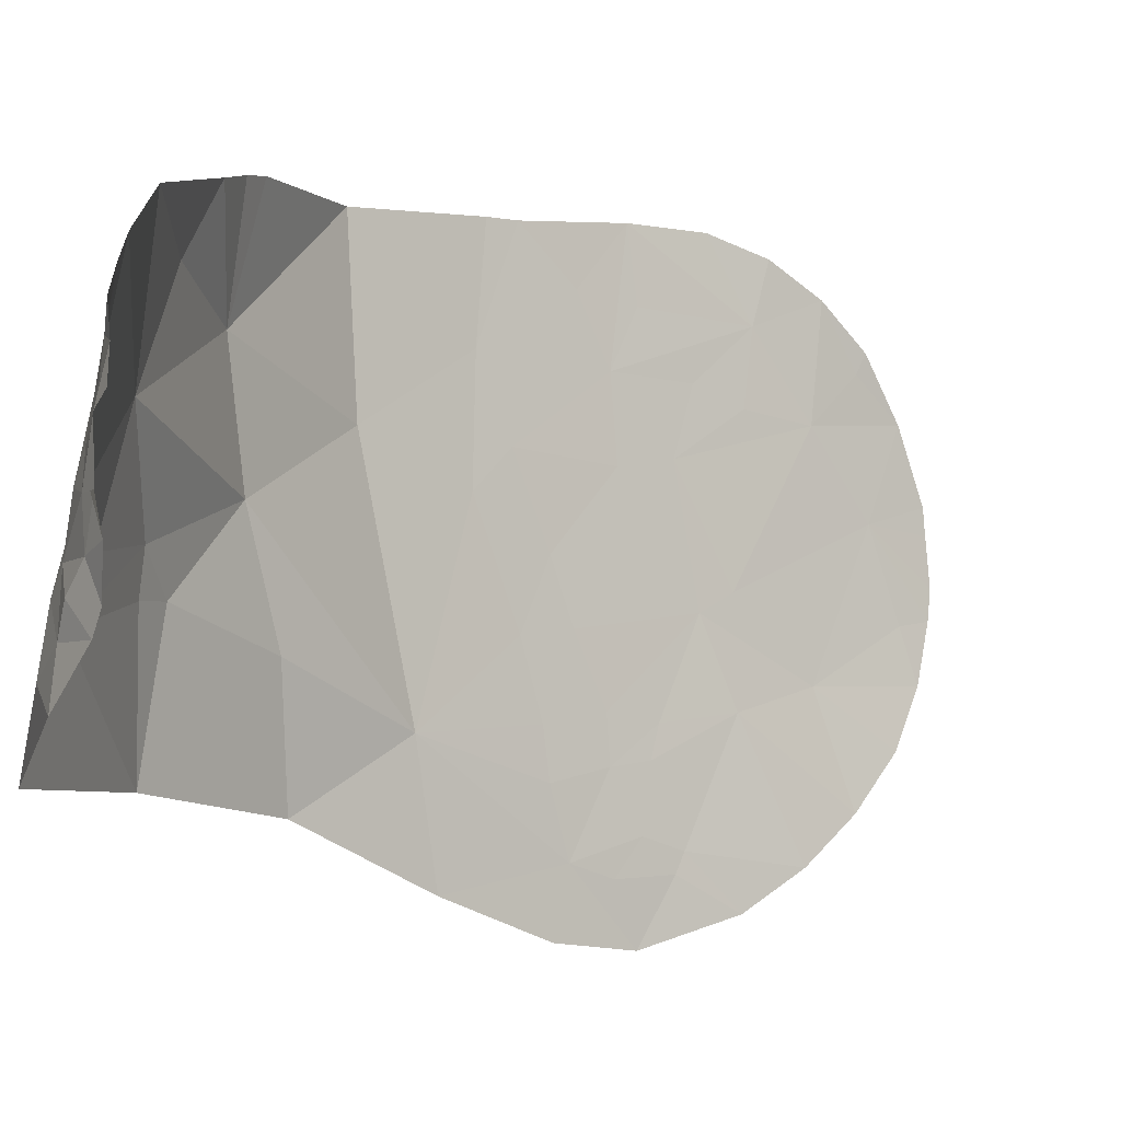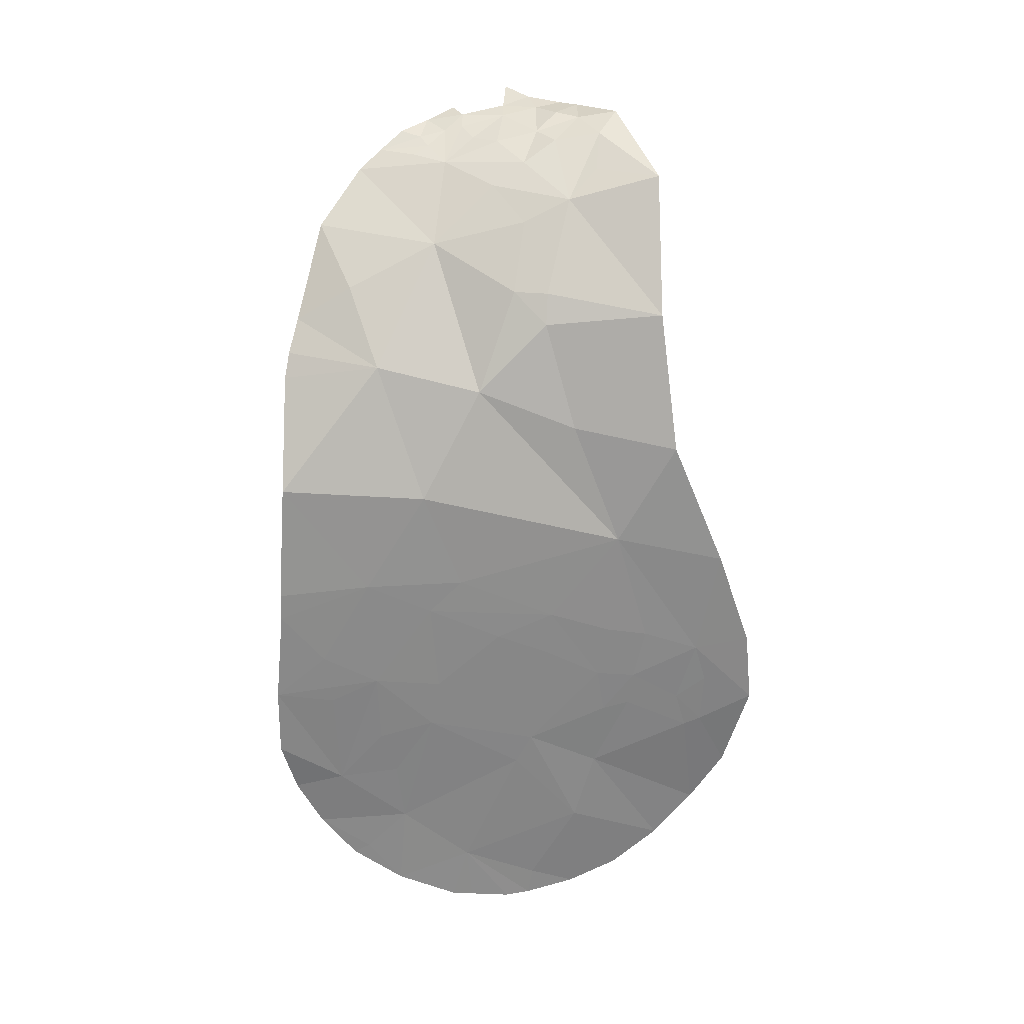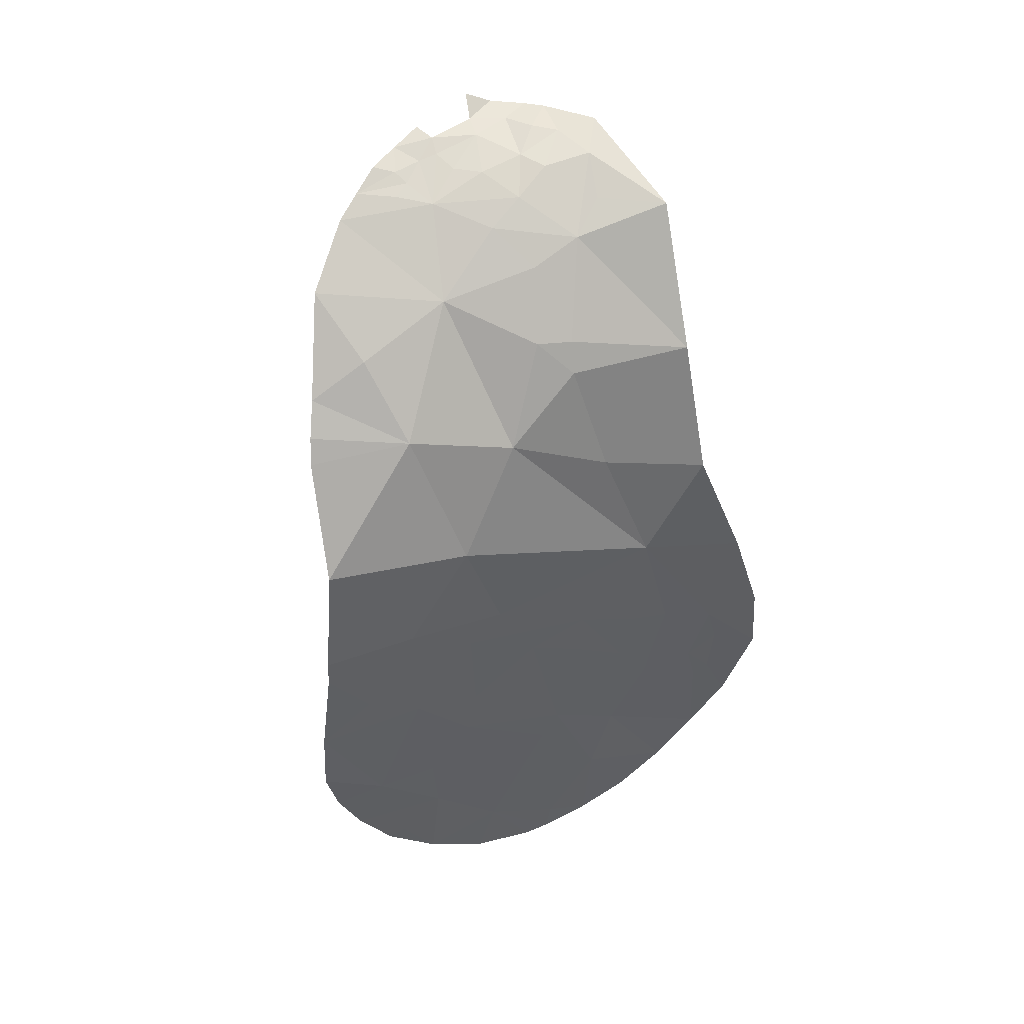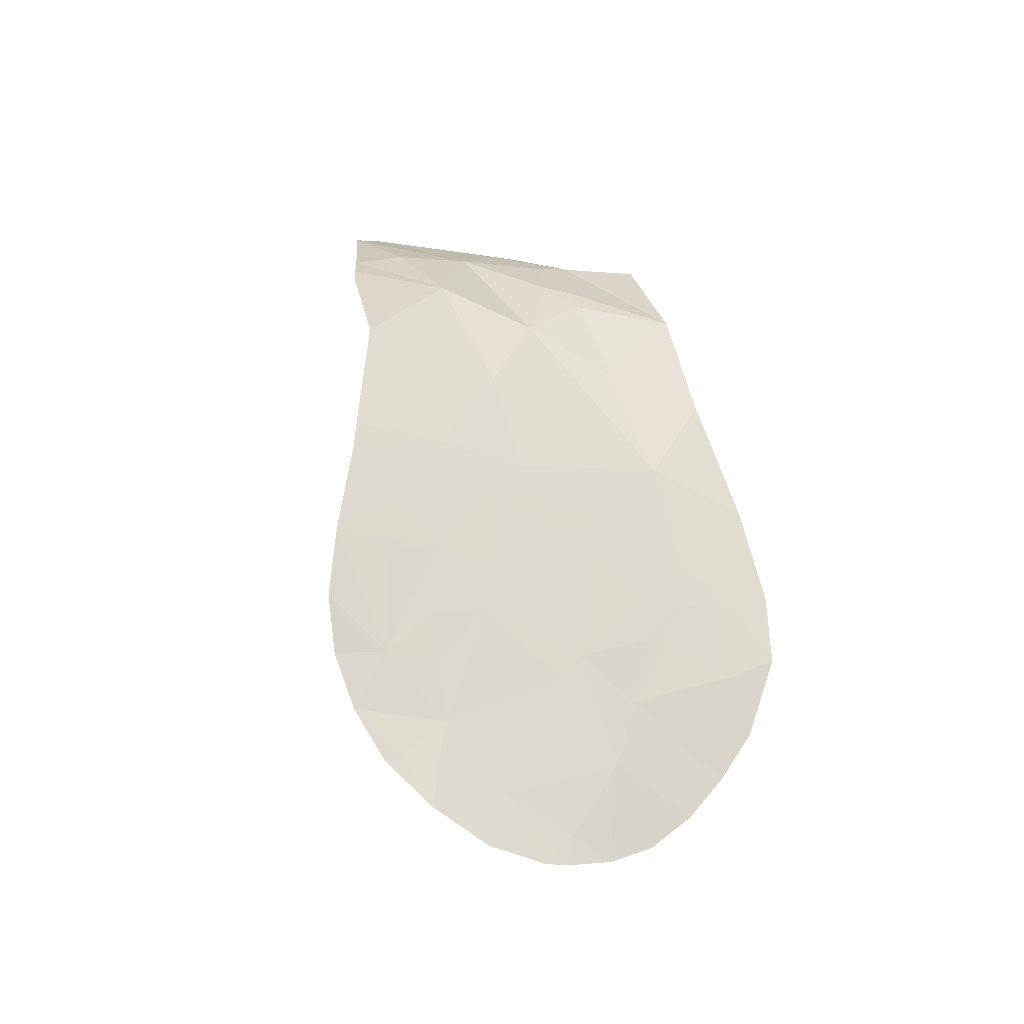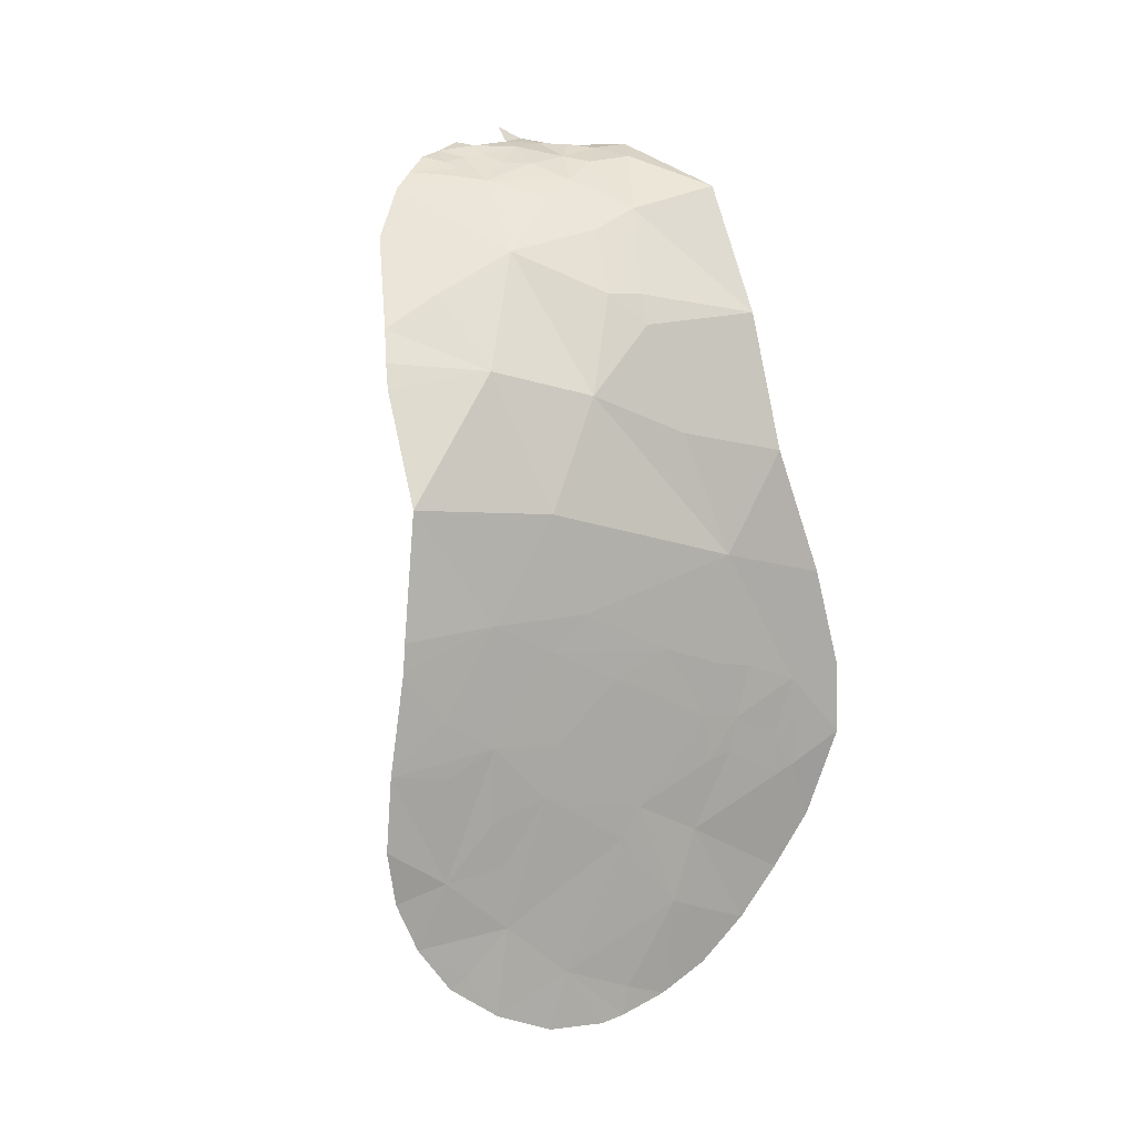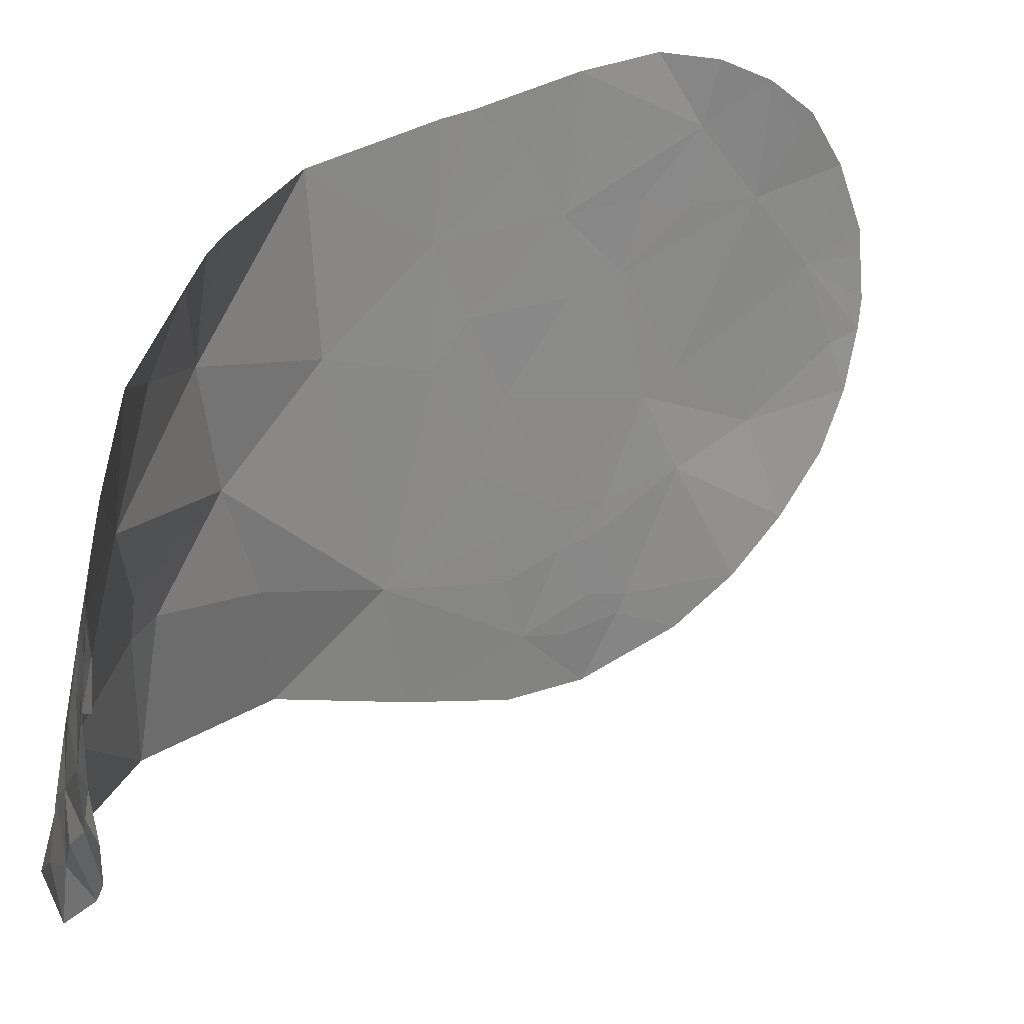
<metadata>
{"format":"obj","ext":"obj","renderer":"f3d","projection":"perspective","resolution":1024,"background":"white","views":[{"elev":-4.7,"azim":-132.1,"up":"+Z"},{"elev":21.6,"azim":88.8,"up":"+Y"},{"elev":39.2,"azim":70.7,"up":"+Y"},{"elev":-33.4,"azim":60.8,"up":"+Y"},{"elev":5.9,"azim":58.4,"up":"+Y"},{"elev":27.8,"azim":-131.4,"up":"+Z"}]}
</metadata>
<code>
o crack_only_214
v 3.131 4.93 -2.469
v 2.881 5.902 -2.127
v 2.964 5.729 -2.901
v 2.774 1.764 -4.356
v 2.903 2.533 -3.824
v 2.861 1.998 -3.672
v 2.806 2.125 -4.644
v 3.135 4.999 -1.396
v 3.109 4.189 -2.019
v 3.126 4.412 -4.767
v 3.109 4.575 -3.966
v 3.149 5.324 -4.388
v 2.763 1.173 -3.29
v 2.782 1.388 -3.325
v 2.815 1.595 -2.77
v 2.75 1.277 -3.655
v 2.916 2.464 -2.197
v 2.981 2.925 -2.496
v 2.964 2.797 -2.085
v 1.963 7.504 -3.843
v 1.696 7.582 -3.695
v 1.686 7.625 -3.989
v 2.953 2.881 -4.553
v 2.516 6.187 -1.509
v 2.509 6.427 -1.915
v 1.386 7.623 -3.11
v 1.251 7.671 -3.316
v 1.453 7.618 -3.368
v 1.226 7.748 -3.133
v 2.987 3.152 -4.475
v 2.964 2.937 -4.674
v 3.015 3.324 -4.695
v 2.976 3.042 -3.887
v 2.98 3.097 -4.082
v 2.741 5.784 -1.413
v 2.658 5.958 -1.444
v 1.306 7.633 -3.57
v 3.094 3.919 -1.334
v 3.059 3.546 -1.653
v 3.05 3.74 -4.205
v 3.056 3.782 -3.906
v 3.012 3.357 -4.119
v 3.015 3.378 -3.835
v 3.071 3.921 -3.458
v 3.099 4.218 -2.747
v 3.032 3.333 -2.063
v 3.019 3.295 -2.559
v 3.082 3.968 -2.503
v 1.381 7.628 -3.697
v 1.548 7.572 -3.106
v 2.785 1.179 -2.652
v 2.802 1.36 -2.204
v 2.44 6.915 -3.251
v 2.176 7.143 -3.017
v 2.396 6.742 -2.563
v 2.91 2.401 -1.744
v 2.83 1.941 -1.562
v 2.881 2.3 -1.371
v 2.926 2.54 -3.184
v 3.059 3.73 -3.039
v 2.952 2.769 -3.303
v 1.952 7.448 -3.502
v 2.781 1.167 -2.809
v 2.732 6.448 -3.169
v 2.874 6.227 -3.407
v 2.399 7.08 -3.595
v 2.962 6.322 -4.271
v 2.455 7.267 -4.265
v 3.04 3.584 -3.415
v 2.886 2.527 -4.885
v 3.019 3.165 -5.064
v 3.11 4.12 -1.338
v 3.029 3.215 -1.268
v 2.751 1.459 -4.016
v 2.77 1.143 -3.105
v 2.818 1.684 -1.945
v 2.807 1.617 -1.824
v 2.236 7.281 -3.809
v 2.782 6.446 -3.42
v 1.599 7.462 -2.645
v 1.629 7.421 -2.451
v 1.441 7.519 -2.504
v 1.479 7.568 -2.786
v 1.595 7.494 -2.782
v 1.722 7.366 -2.511
v 1.735 7.43 -2.866
v 1.915 7.273 -2.647
v 1.681 7.328 -2.138
v 1.79 7.309 -2.407
v 1.791 7.196 -1.977
v 1.838 7.421 -3.054
v 1.609 7.606 -3.522
v 1.562 7.454 -2.303
v 1.802 7.49 -3.365
v 3.033 5.459 -3.623
v 3.045 3.61 -4.61
v 2.074 7.299 -3.258
v 1.339 7.6 -2.711
v 3.015 3.155 -1.706
v 2.968 2.691 -1.263
v 2.106 6.824 -1.68
v 3.067 3.7 -5.012
v 2.856 2.003 -2.254
f 1 3 2
f 4 5 6
f 4 7 5
f 9 1 8
f 10 12 11
f 2 8 1
f 13 14 15
f 14 16 6
f 17 18 19
f 20 22 21
f 23 5 7
f 24 2 25
f 26 28 27
f 27 29 26
f 30 31 32
f 33 5 34
f 35 2 36
f 27 28 37
f 38 39 9
f 40 41 42
f 43 41 44
f 43 42 41
f 44 11 45
f 46 47 48
f 37 28 49
f 26 50 28
f 51 15 52
f 53 54 55
f 56 58 57
f 59 15 6
f 60 47 61
f 33 34 42
f 41 11 44
f 62 20 21
f 14 6 15
f 63 15 51
f 64 3 65
f 66 67 68
f 41 40 11
f 43 44 69
f 31 70 71
f 32 31 71
f 38 9 72
f 39 38 73
f 72 9 8
f 74 4 6
f 63 75 15
f 76 57 77
f 66 68 78
f 23 70 31
f 18 59 61
f 13 15 75
f 35 8 2
f 64 65 79
f 65 67 79
f 60 69 44
f 14 13 16
f 33 42 43
f 23 7 70
f 36 2 24
f 20 78 68
f 77 52 76
f 20 68 22
f 80 82 81
f 80 83 82
f 83 80 84
f 80 81 85
f 86 50 84
f 85 87 80
f 84 80 87
f 84 87 86
f 81 88 85
f 85 89 87
f 89 85 88
f 89 90 87
f 89 88 90
f 86 87 91
f 92 49 28
f 81 82 93
f 94 62 21
f 81 93 88
f 9 45 1
f 95 11 12
f 95 12 67
f 65 95 67
f 95 65 3
f 55 87 90
f 54 87 55
f 11 96 10
f 94 28 50
f 94 92 28
f 23 30 42
f 23 42 34
f 23 34 5
f 23 31 30
f 48 45 9
f 48 47 60
f 48 60 44
f 48 44 45
f 45 11 1
f 11 95 3
f 3 1 11
f 94 97 62
f 97 94 91
f 94 21 92
f 21 49 92
f 21 22 49
f 97 91 87
f 97 87 54
f 50 26 83
f 98 82 83
f 84 50 83
f 39 73 46
f 46 73 99
f 48 9 46
f 46 9 39
f 66 53 64
f 79 66 64
f 66 79 67
f 97 54 66
f 53 66 54
f 20 62 66
f 78 20 66
f 97 66 62
f 56 100 58
f 46 56 19
f 46 99 56
f 56 99 73
f 56 73 100
f 18 46 19
f 47 46 18
f 47 18 61
f 101 24 25
f 96 11 40
f 30 96 42
f 30 32 96
f 96 40 42
f 55 90 101
f 55 25 2
f 101 25 55
f 53 55 64
f 64 55 3
f 55 2 3
f 32 71 96
f 102 96 71
f 96 102 10
f 76 103 57
f 103 76 52
f 103 52 15
f 16 74 6
f 59 103 15
f 17 103 18
f 18 103 59
f 43 69 61
f 60 61 69
f 33 43 61
f 5 33 61
f 5 61 6
f 59 6 61
f 91 94 50
f 91 50 86
f 56 57 103
f 56 103 17
f 56 17 19

</code>
